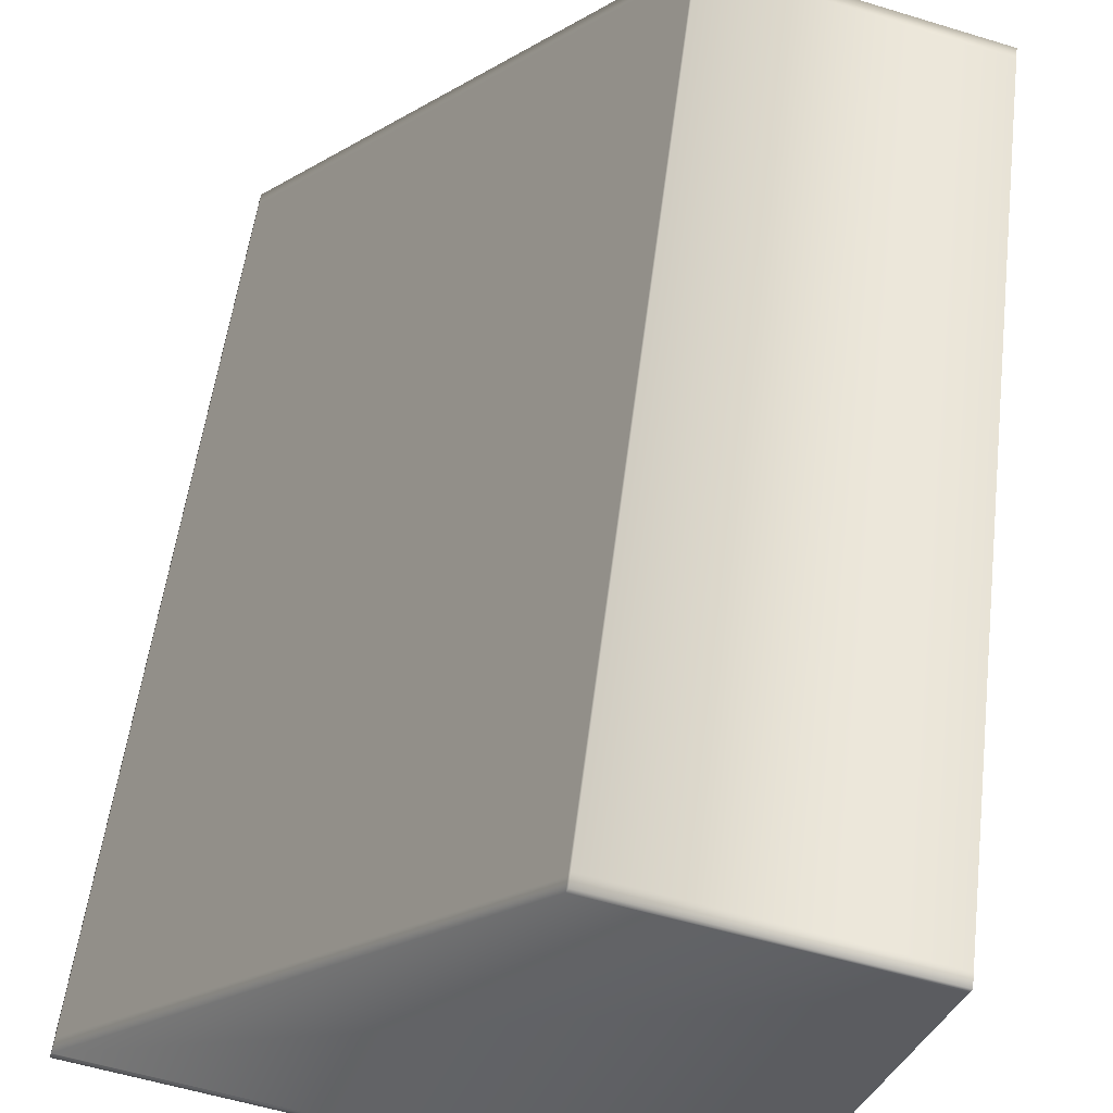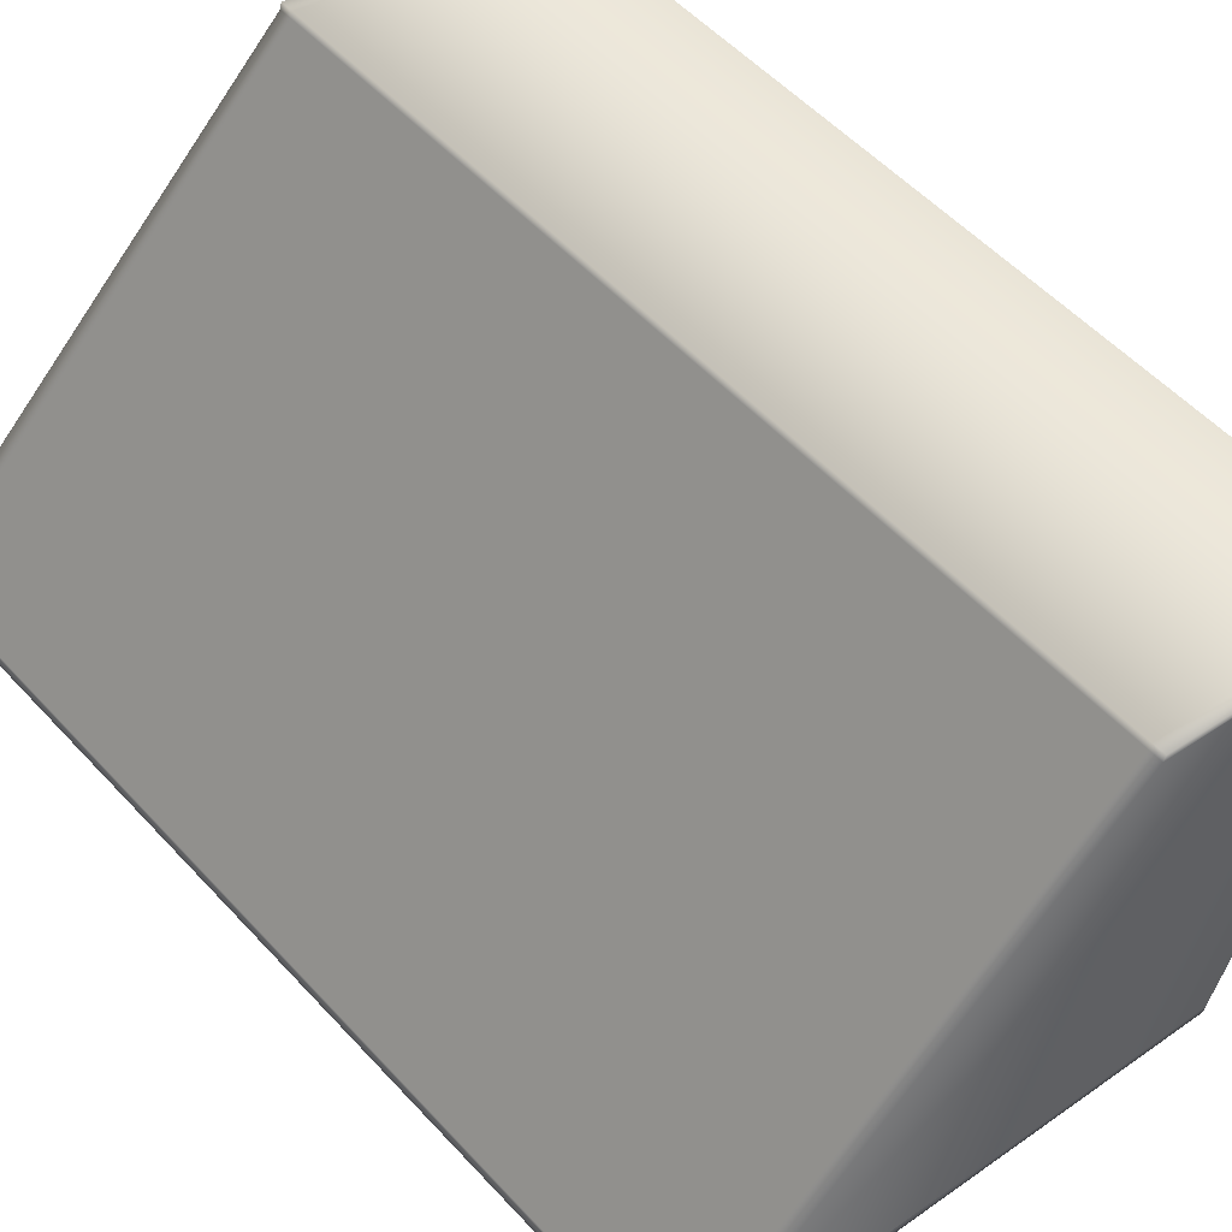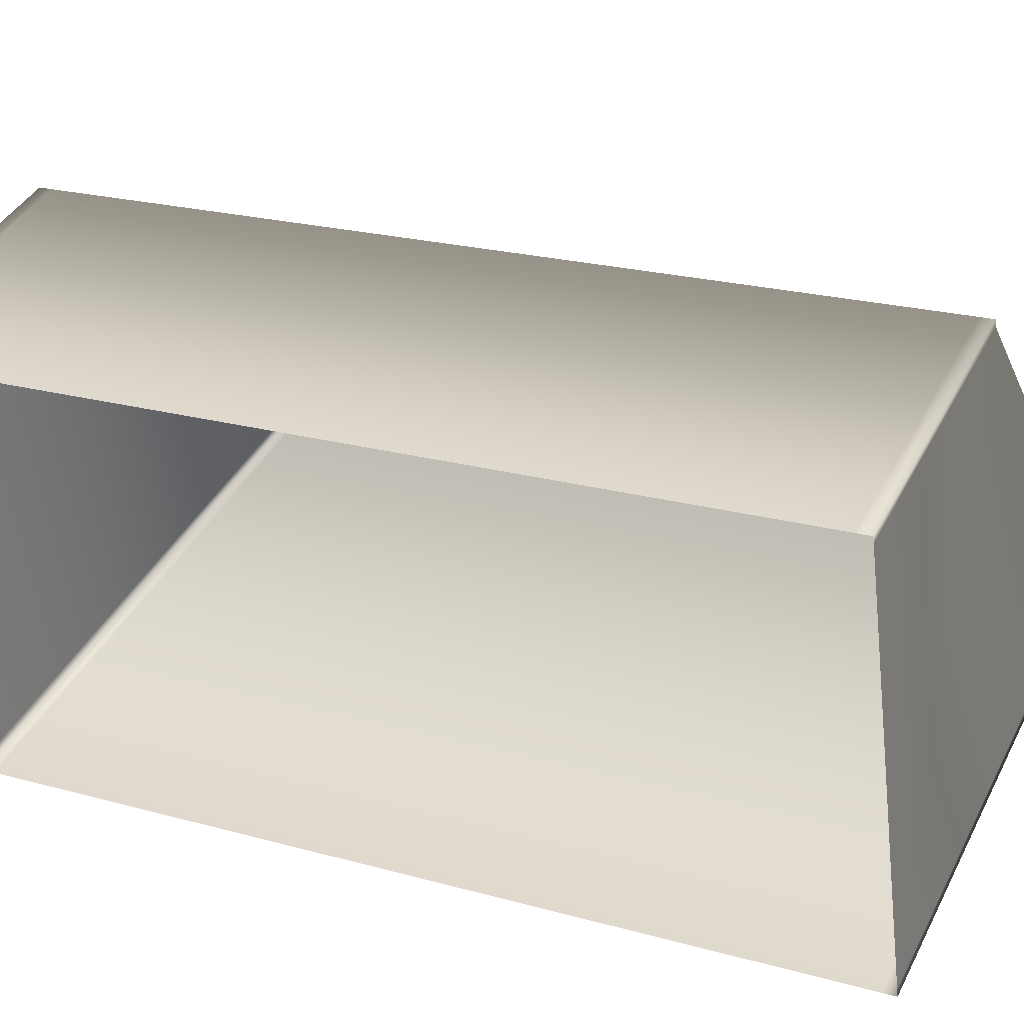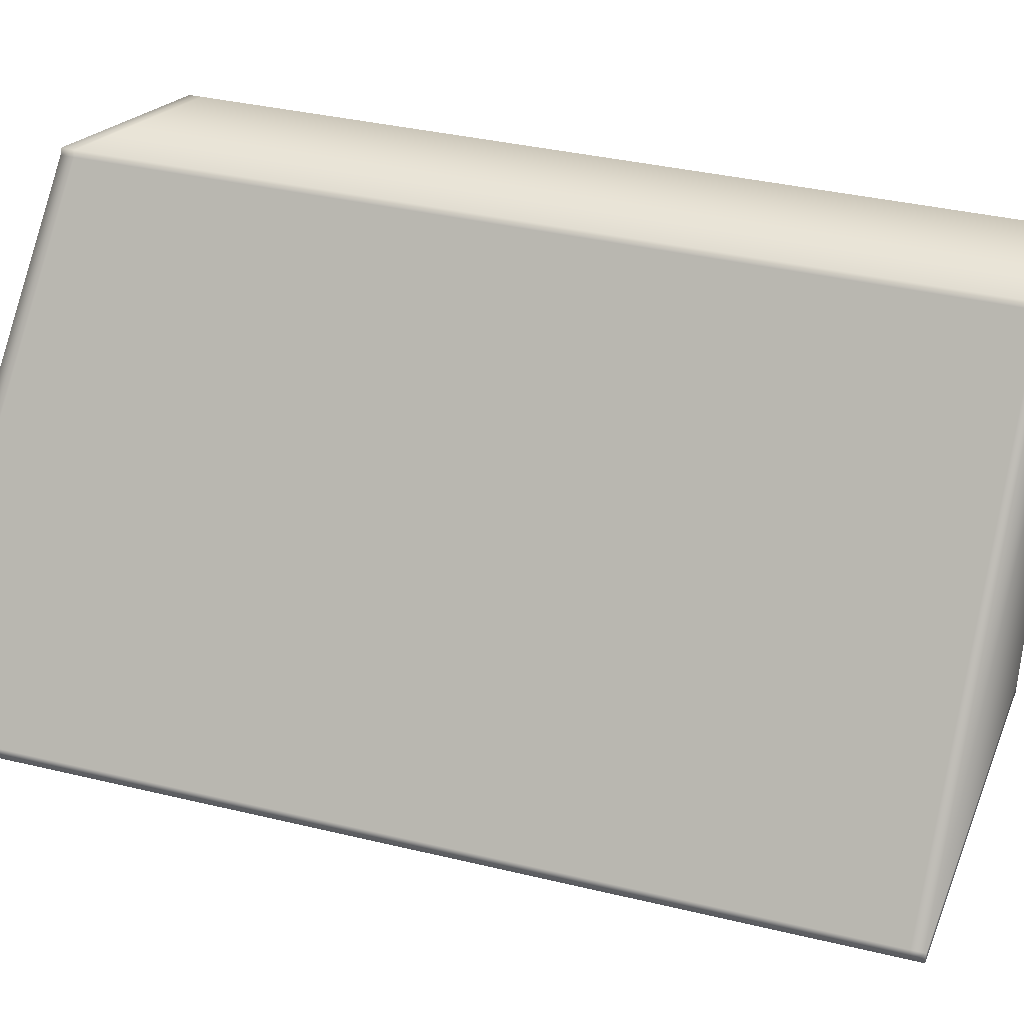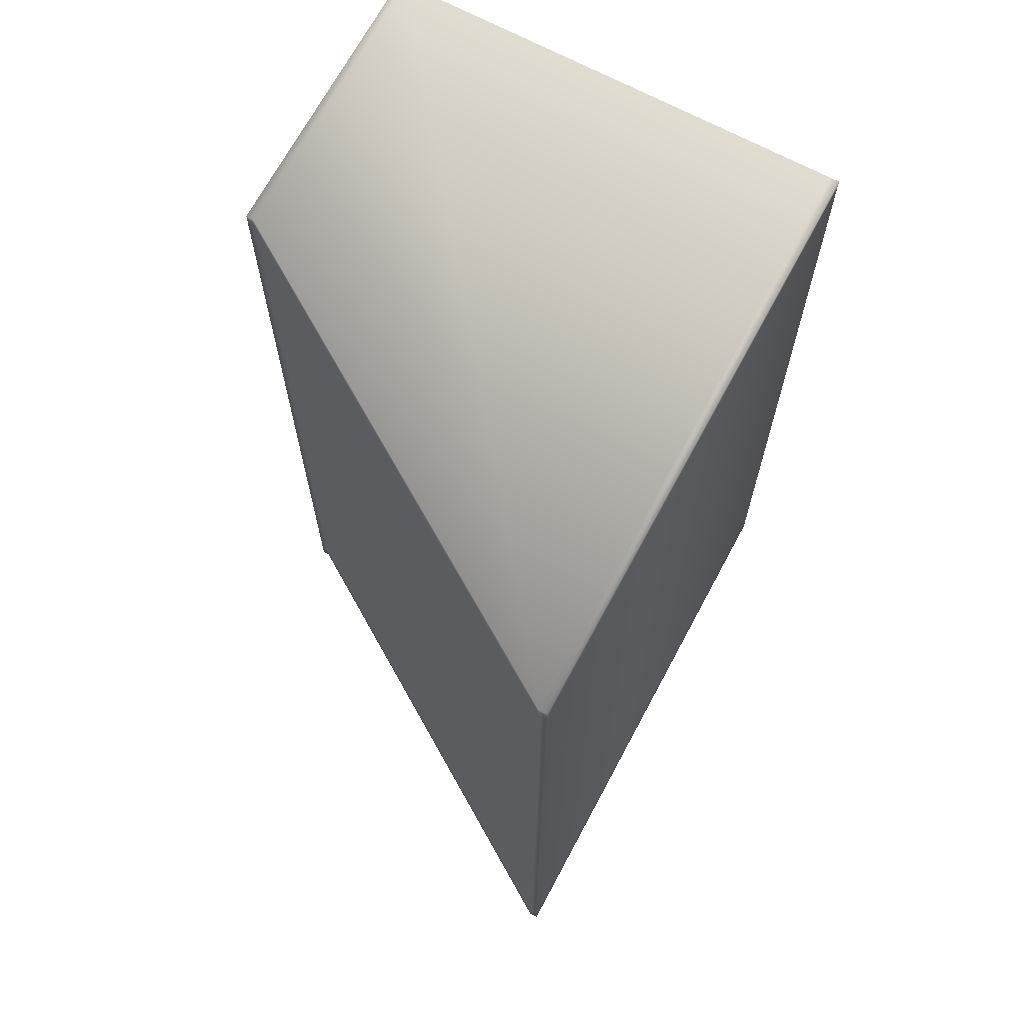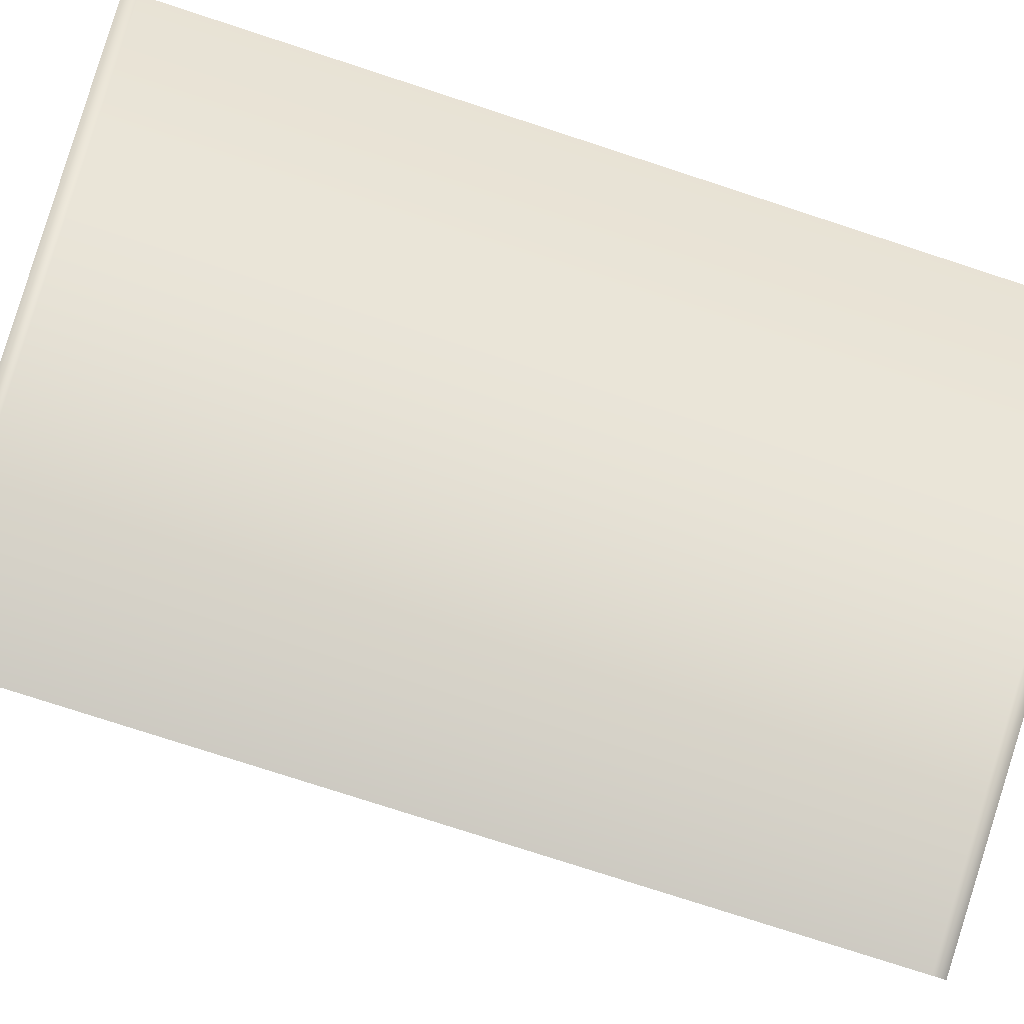
<metadata>
{"format":"obj","ext":"obj","renderer":"f3d","projection":"perspective","resolution":1024,"background":"white","views":[{"elev":55.0,"azim":-172.9,"up":"+Z"},{"elev":54.8,"azim":138.3,"up":"+Z"},{"elev":21.8,"azim":-63.9,"up":"+Z"},{"elev":35.5,"azim":107.8,"up":"+Z"},{"elev":68.9,"azim":102.1,"up":"+Y"},{"elev":-78.0,"azim":72.0,"up":"+Z"}]}
</metadata>
<code>
v 1.451 4.053 -2.281
v 1.455 4.053 -2.295
v 1.472 4.053 -2.29
v 1.459 4.053 -2.279
v 1.451 4.026 -2.281
v 1.451 4.052 -2.281
v 1.459 4.052 -2.279
v 1.459 4.026 -2.279
v 1.455 4.053 -2.295
v 1.472 4.053 -2.29
v 1.451 4.053 -2.281
v 1.459 4.053 -2.279
v 1.451 4.025 -2.281
v 1.459 4.025 -2.279
v 1.472 4.052 -2.29
v 1.459 4.052 -2.279
v 1.472 4.052 -2.29
v 1.472 4.026 -2.29
v 1.459 4.026 -2.279
v 1.472 4.026 -2.29
v 1.472 4.025 -2.29
v 1.459 4.025 -2.279
v 1.472 4.025 -2.29
v 1.455 4.025 -2.295
v 1.451 4.025 -2.281
v 1.455 4.052 -2.295
v 1.455 4.026 -2.295
v 1.455 4.025 -2.295
f 1 2 3
f 1 3 4
f 5 6 7
f 5 7 8
f 2 9 10
f 2 10 3
f 6 11 12
f 6 12 7
f 13 5 8
f 13 8 14
f 11 1 4
f 11 4 12
f 4 3 15
f 4 15 16
f 3 10 17
f 3 17 15
f 16 15 18
f 16 18 19
f 15 17 20
f 15 20 18
f 19 18 21
f 19 21 22
f 18 20 23
f 18 23 21
f 24 25 22
f 24 22 21
f 26 27 20
f 26 20 17
f 28 23 20
f 28 20 27
f 13 14 22
f 13 22 25
f 17 10 9
f 17 9 26
f 21 23 28
f 21 28 24
f 12 4 16
f 12 16 7
f 7 16 19
f 7 19 8
f 8 19 22
f 8 22 14

</code>
